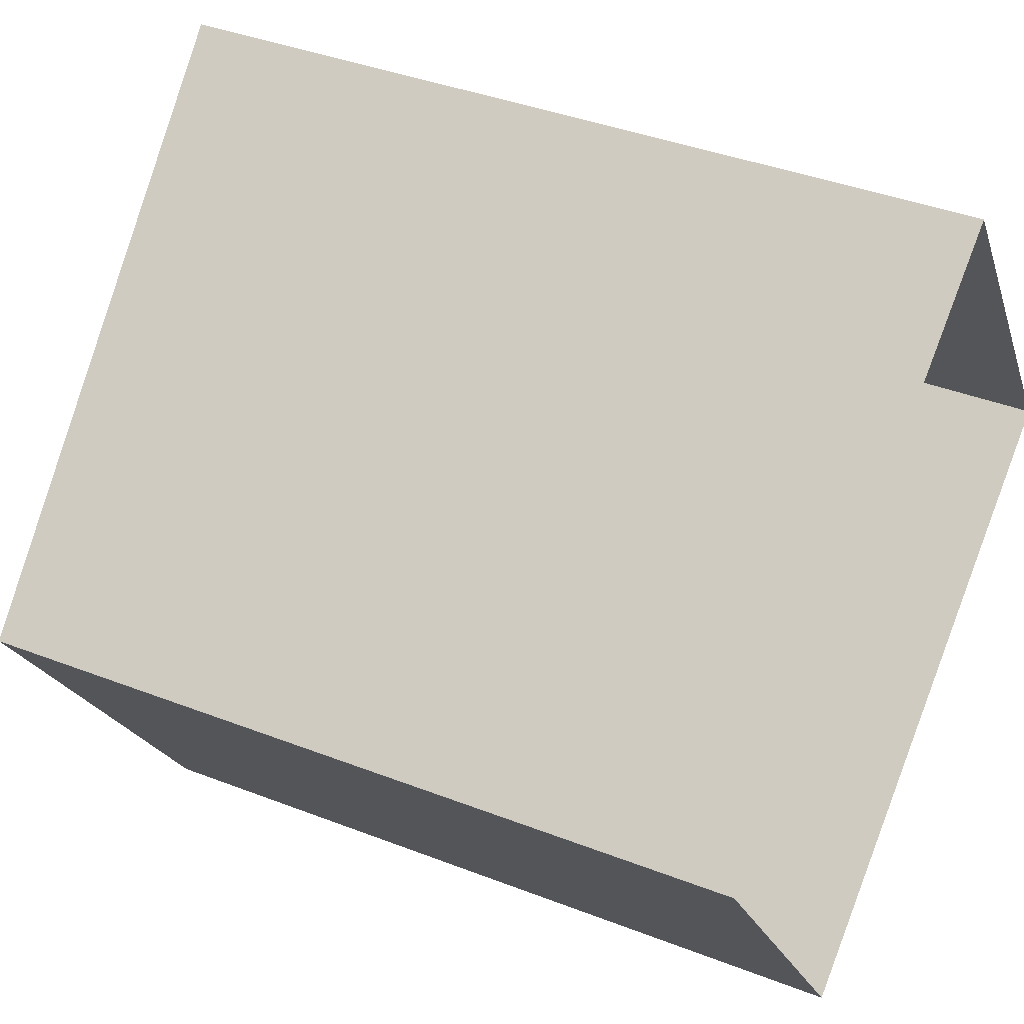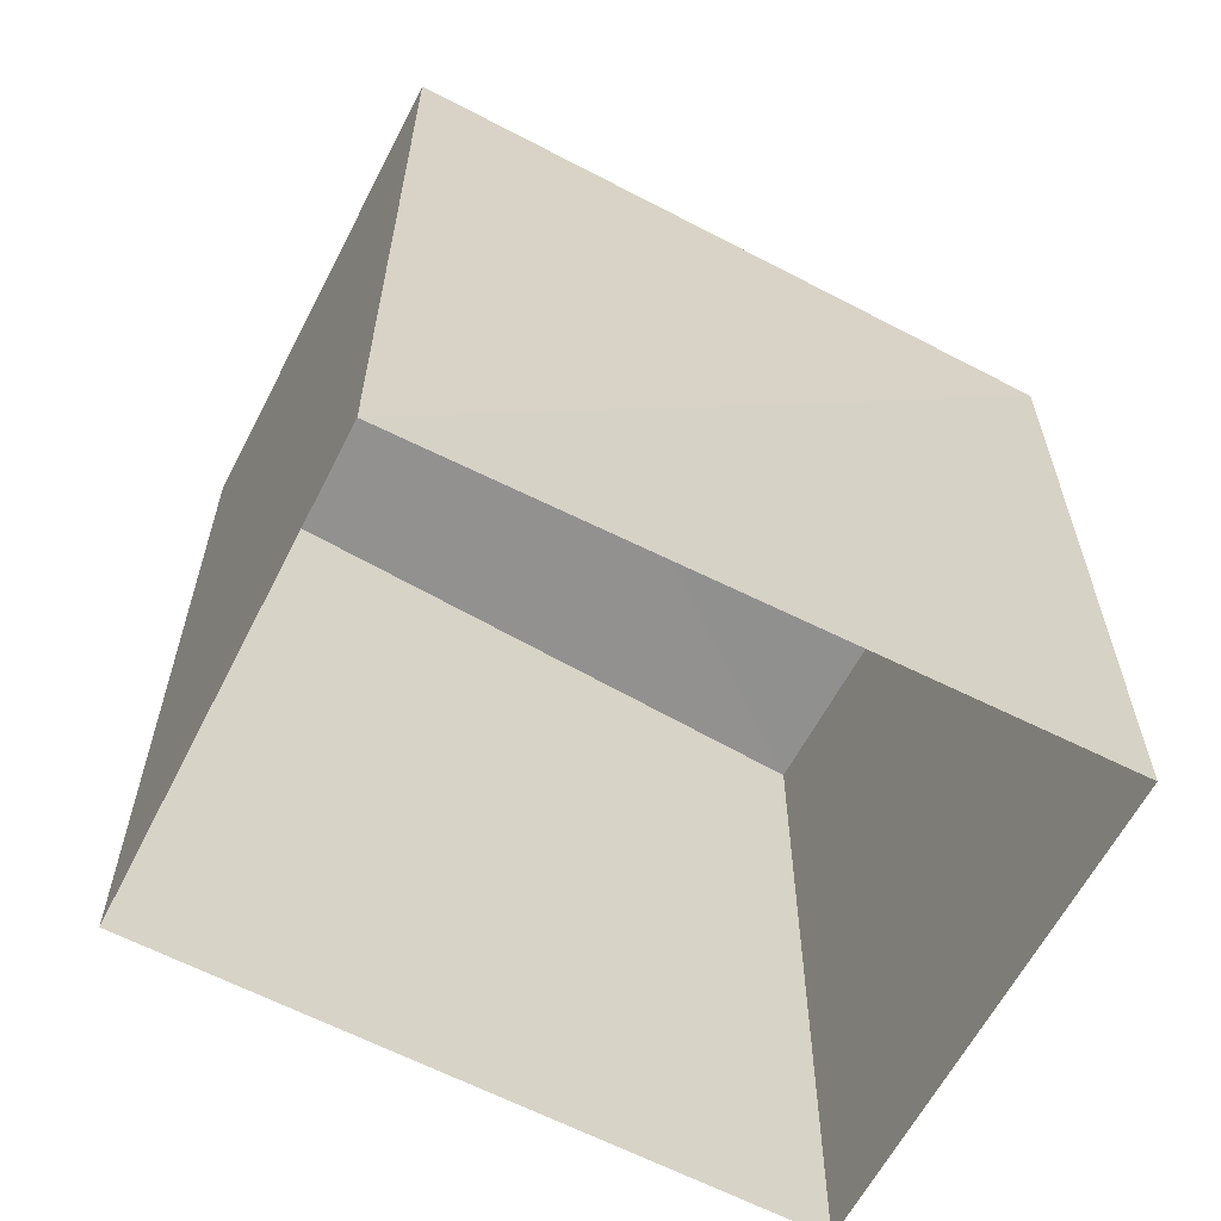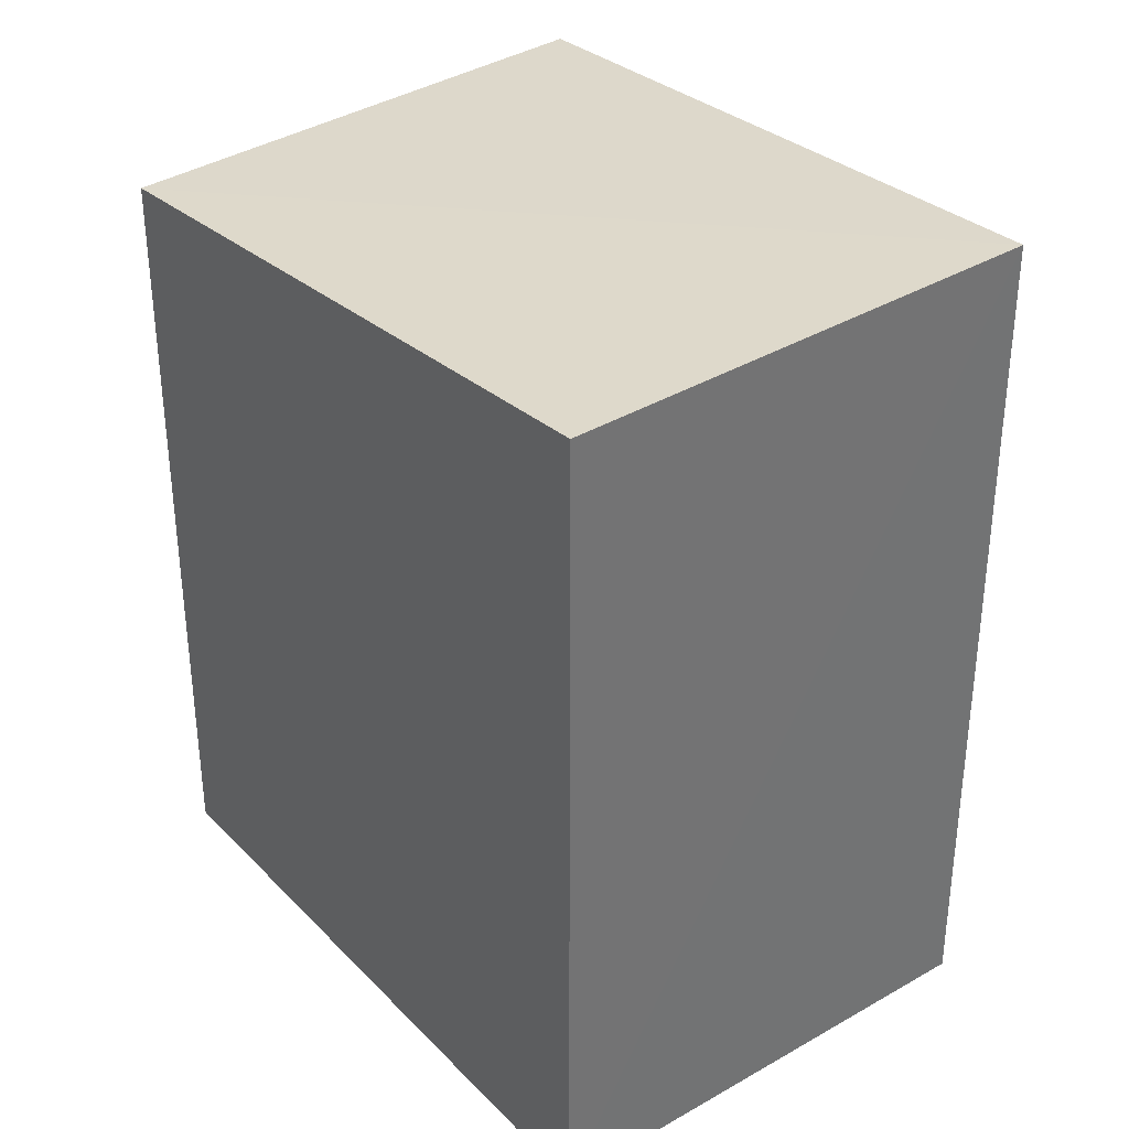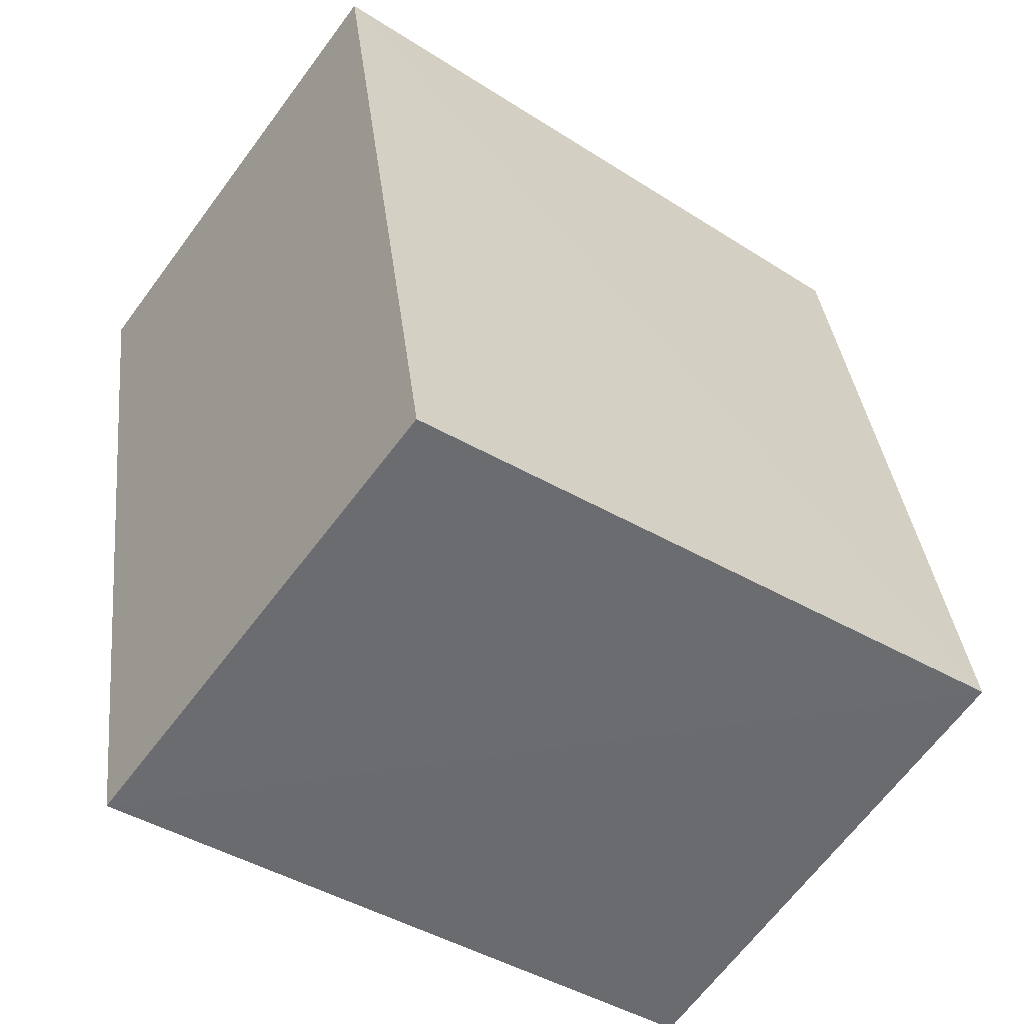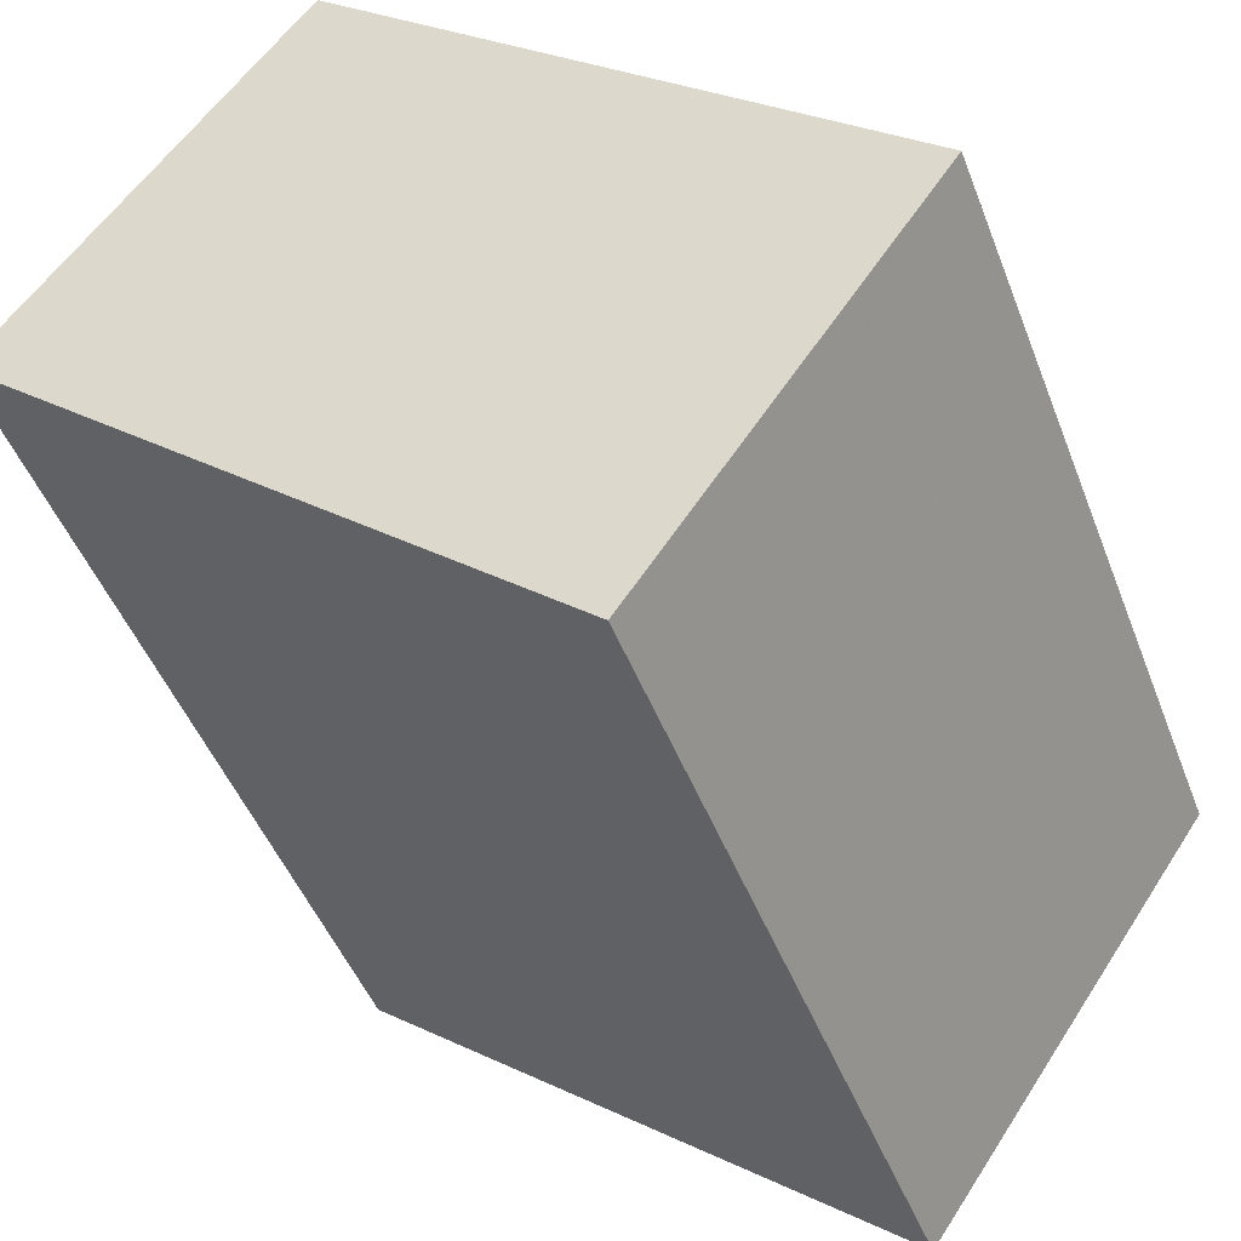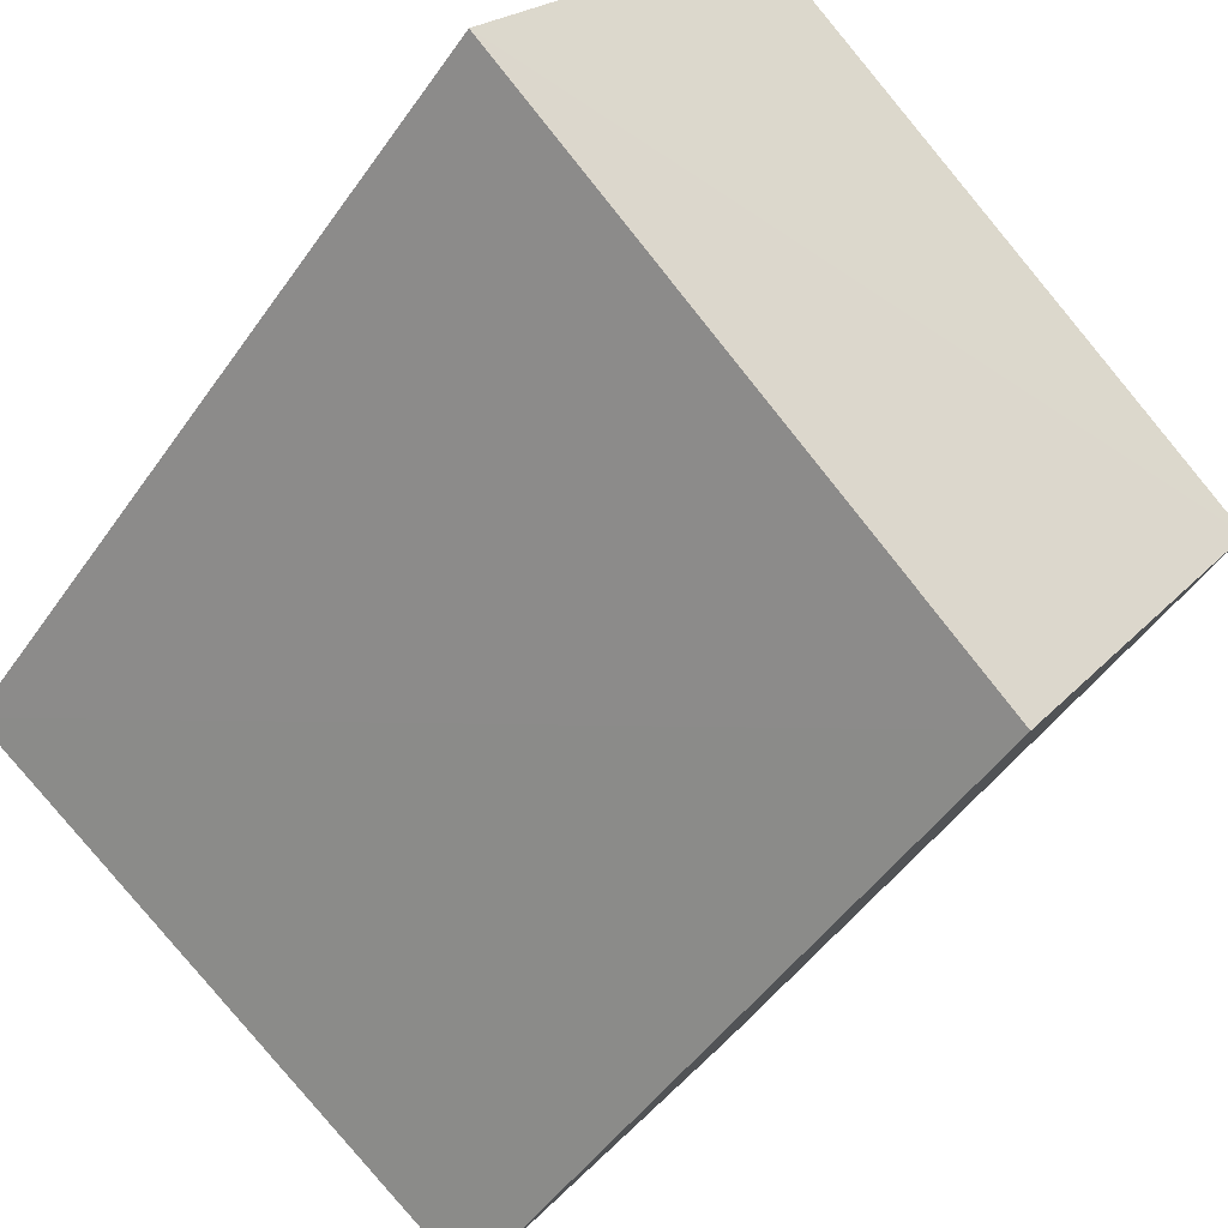
<metadata>
{"format":"obj","ext":"obj","renderer":"f3d","projection":"perspective","resolution":1024,"background":"white","views":[{"elev":37.5,"azim":117.0,"up":"+Y"},{"elev":-63.9,"azim":-63.5,"up":"+Z"},{"elev":37.2,"azim":-163.3,"up":"+Z"},{"elev":33.7,"azim":-6.1,"up":"+Y"},{"elev":-46.7,"azim":20.3,"up":"+Y"},{"elev":-48.5,"azim":-33.0,"up":"+Y"}]}
</metadata>
<code>
v 1.199e+05 7.87e+05 17.63
v 1.199e+05 7.87e+05 17.63
v 1.199e+05 7.87e+05 17.63
v 1.199e+05 7.87e+05 17.63
v 1.199e+05 7.87e+05 22.13
v 1.199e+05 7.87e+05 22.51
v 1.199e+05 7.87e+05 22.51
v 1.199e+05 7.87e+05 22.13
f 1 2 3
f 4 1 3
f 5 6 7
f 8 5 7
f 7 4 3
f 7 6 4
f 5 1 4
f 6 5 4
f 8 2 1
f 5 8 1
f 8 3 2
f 8 7 3

</code>
